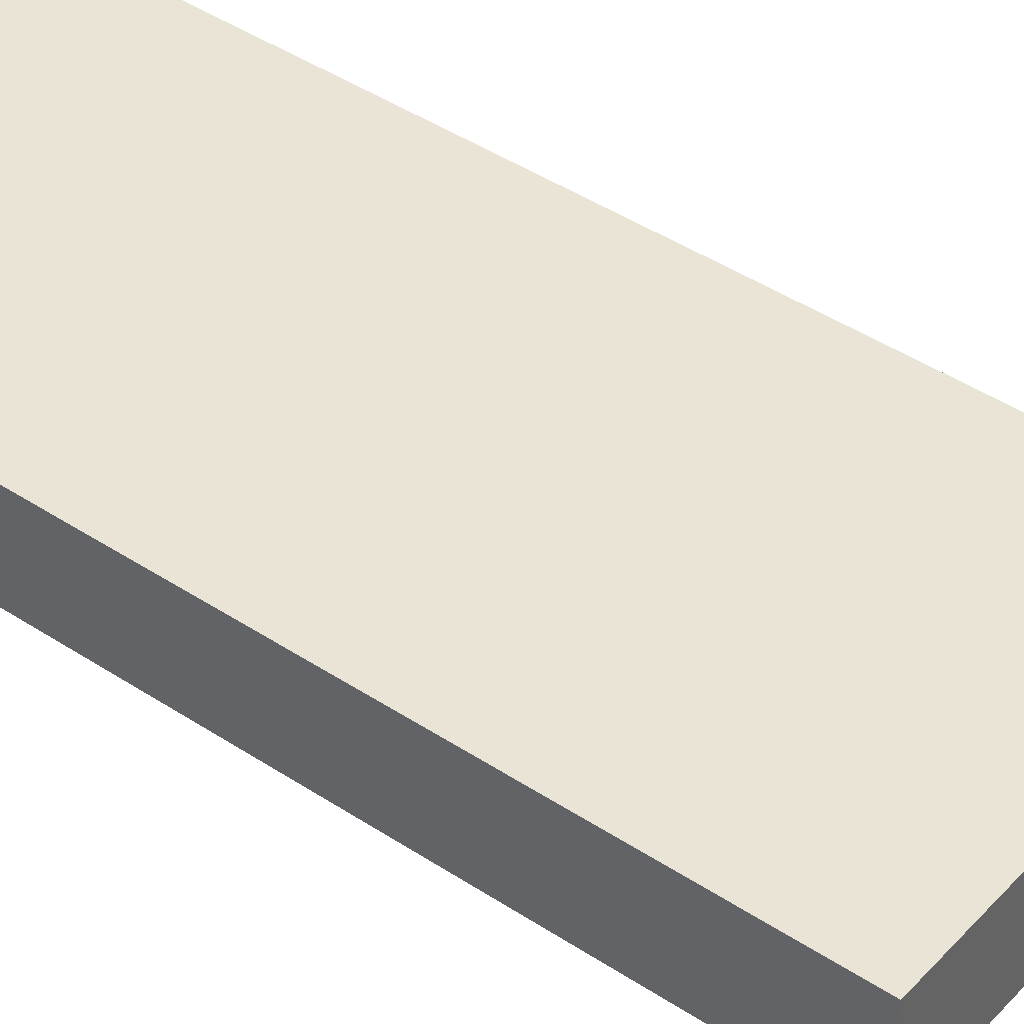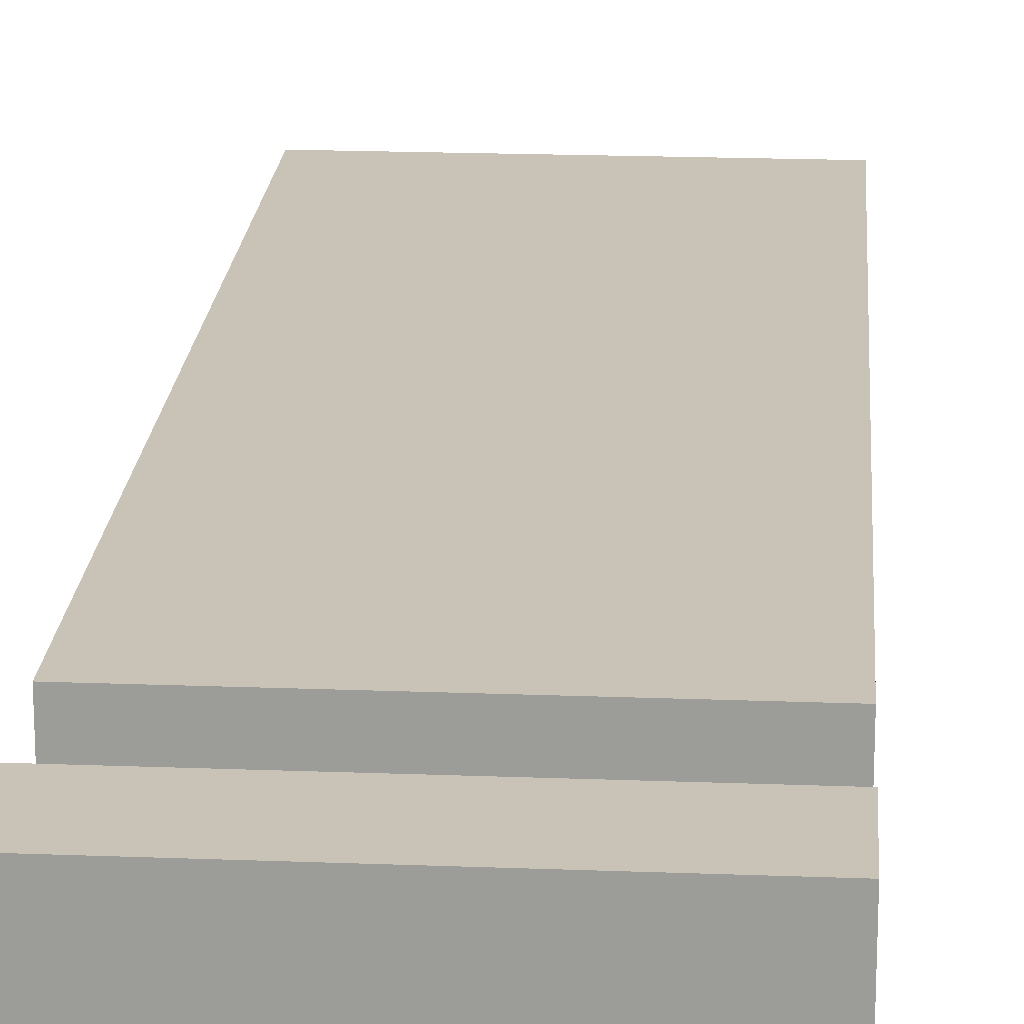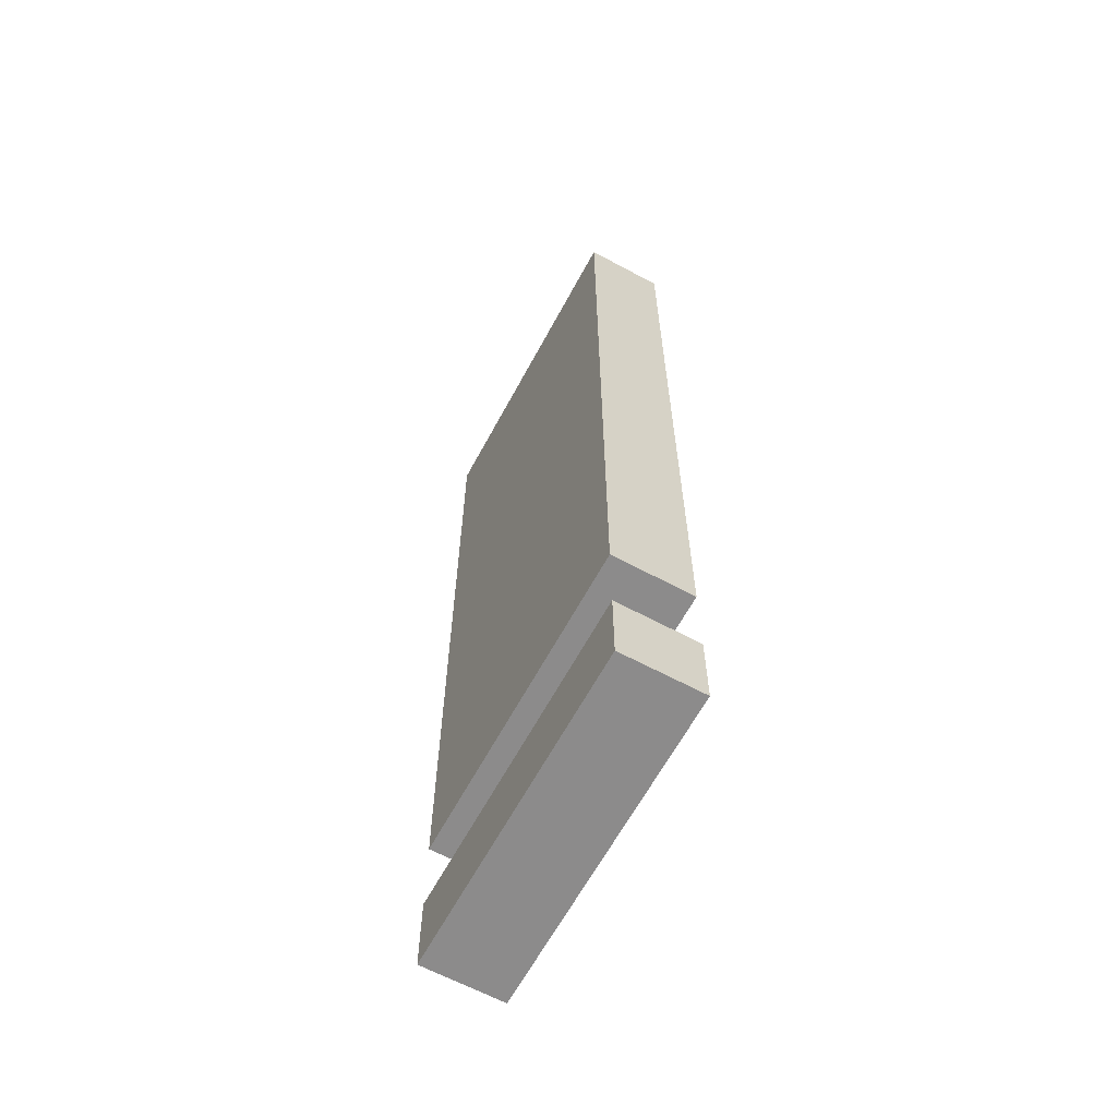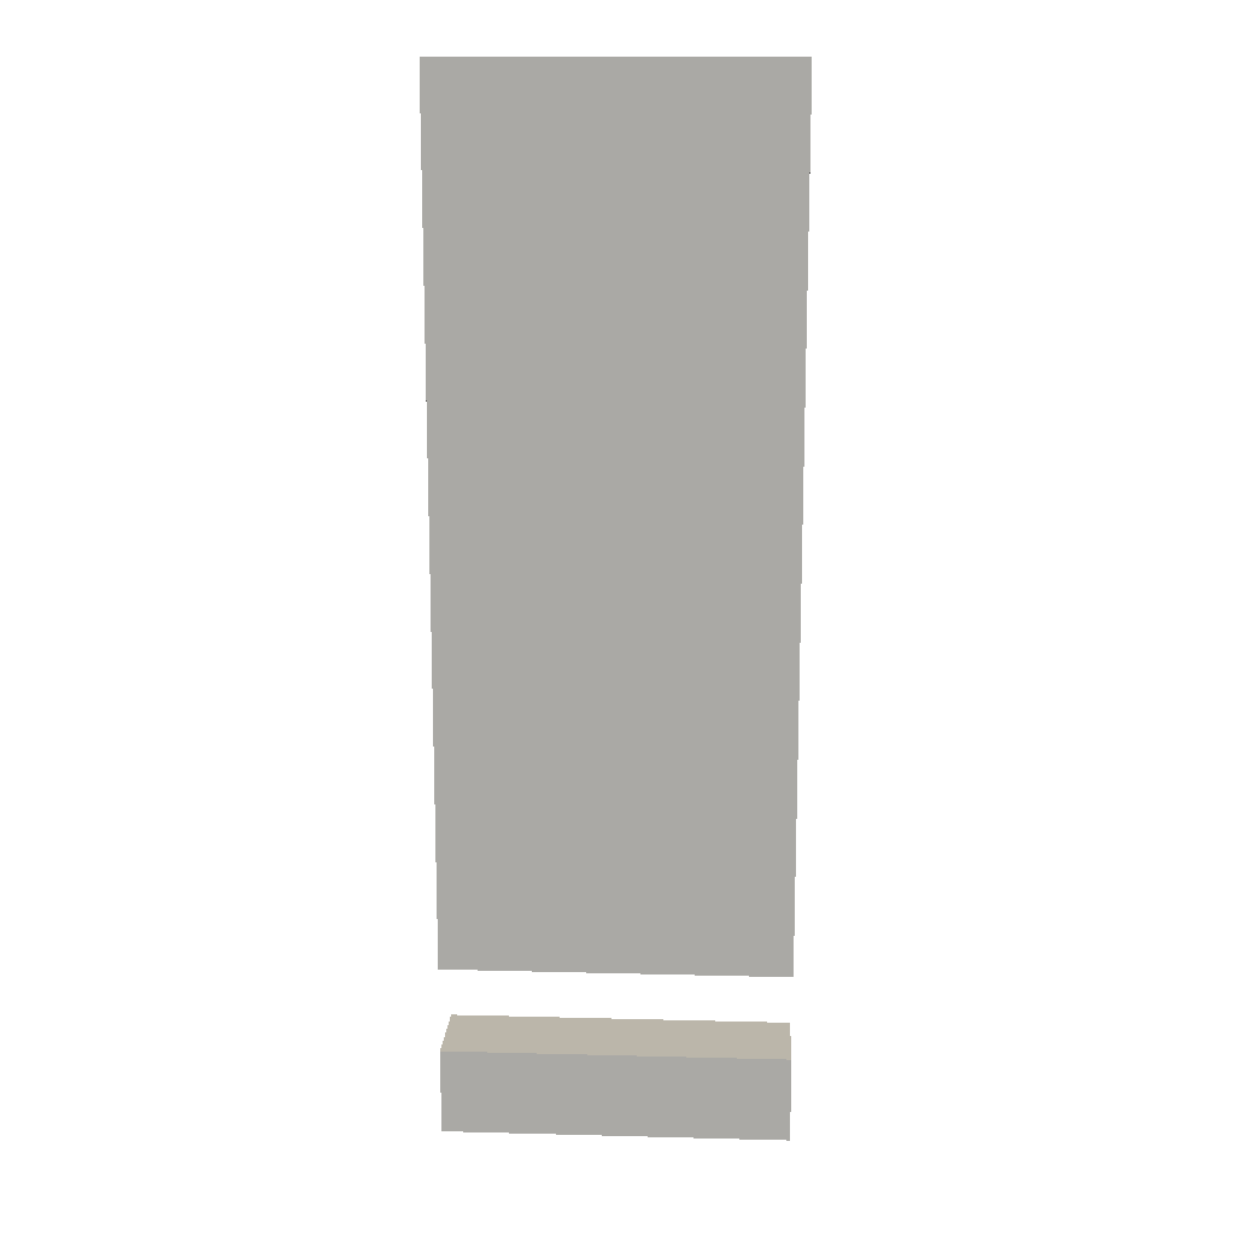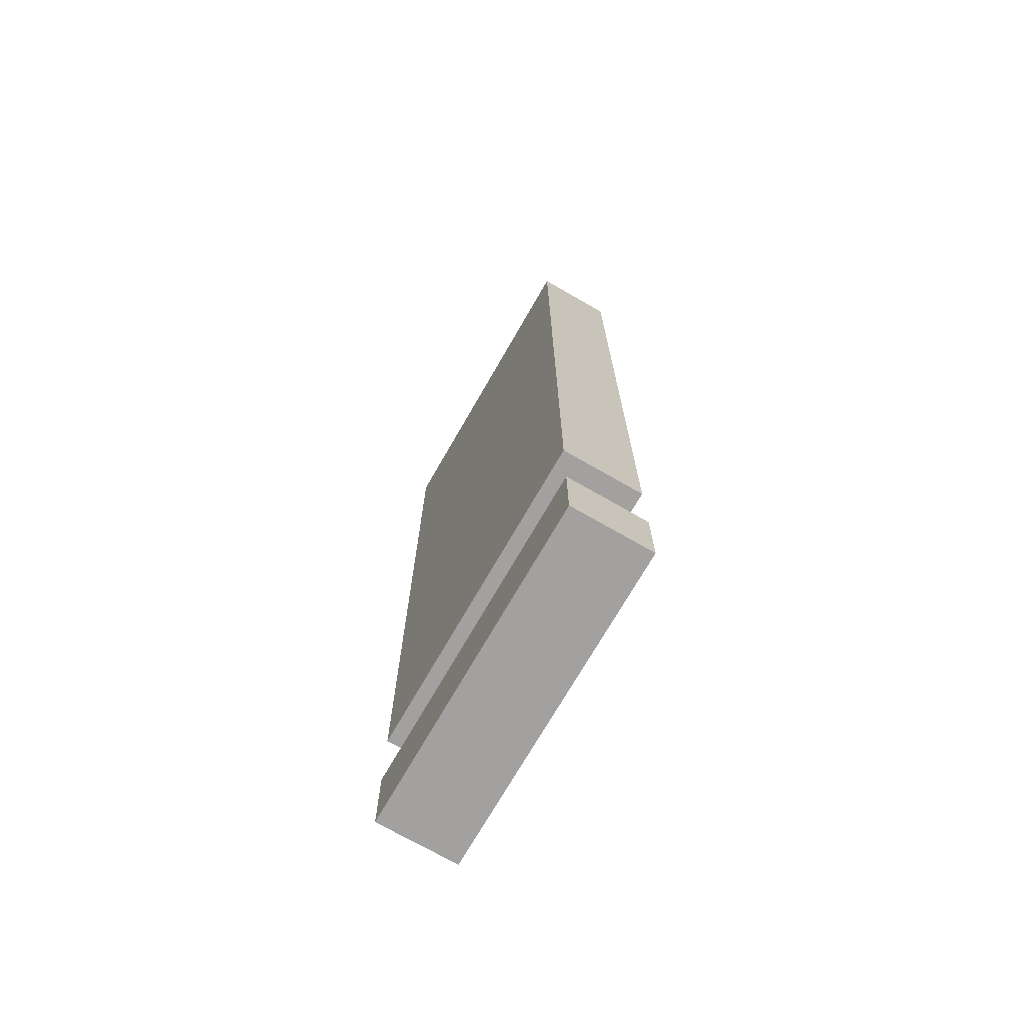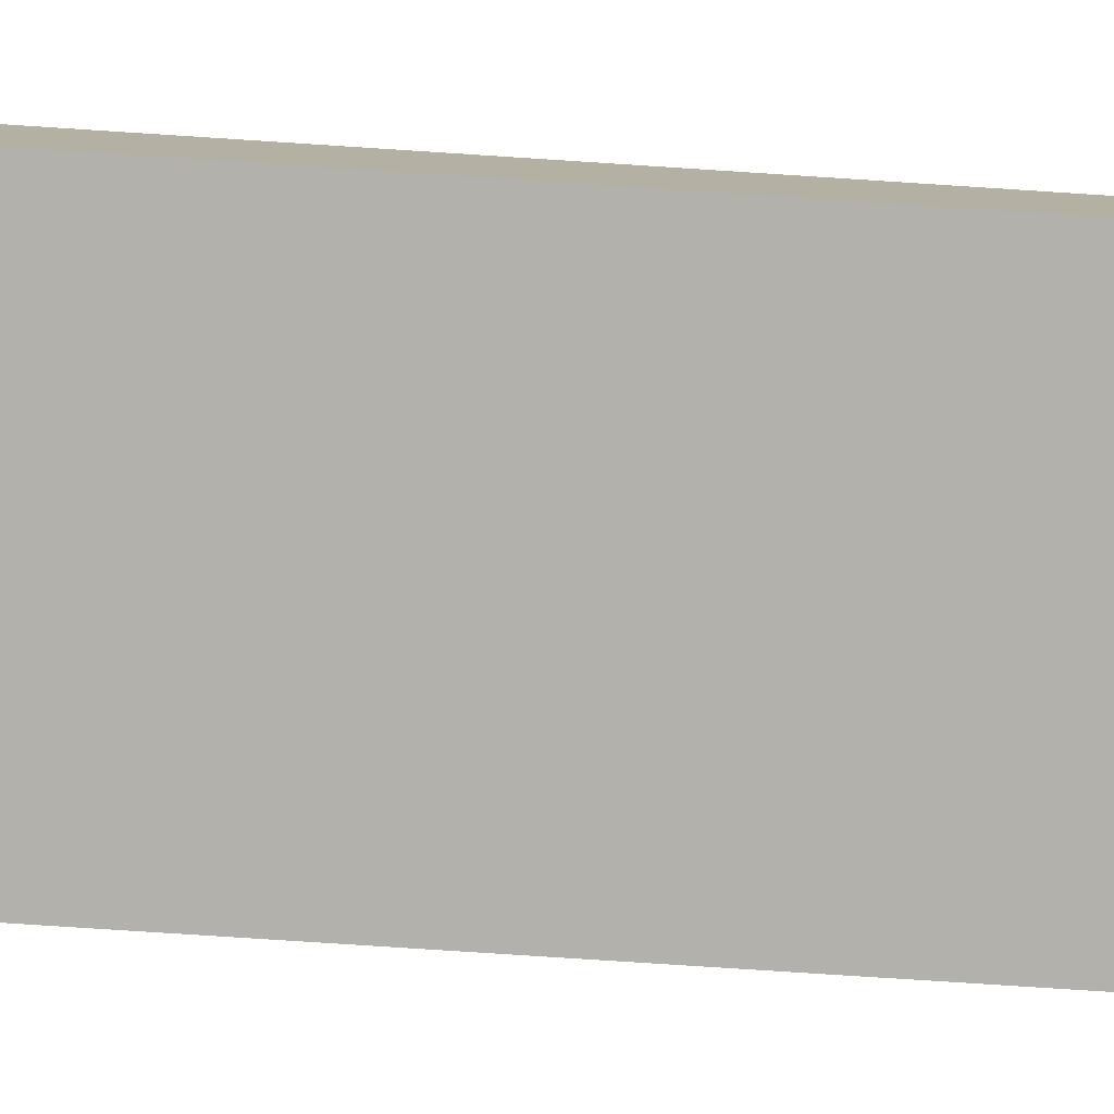
<metadata>
{"format":"obj","ext":"obj","renderer":"f3d","projection":"perspective","resolution":1024,"background":"white","views":[{"elev":42.6,"azim":128.4,"up":"+Y"},{"elev":19.4,"azim":-175.9,"up":"+Y"},{"elev":-64.0,"azim":61.6,"up":"+Z"},{"elev":14.0,"azim":3.2,"up":"+Z"},{"elev":-72.3,"azim":-119.9,"up":"+Z"},{"elev":-78.9,"azim":-93.7,"up":"+Y"}]}
</metadata>
<code>
o CamoJet_Fire_R
v -0.2 -0.05 0.6
v -0.2 -0.05 -0.4
v -0.2 -0.05 -0.5
v -0.2 -0.05 -0.6
v -0.2 0.05 0.6
v -0.2 0.05 -0.4
v -0.2 0.05 -0.5
v -0.2 0.05 -0.6
v 0.2 -0.05 0.6
v 0.2 -0.05 -0.4
v 0.2 -0.05 -0.5
v 0.2 -0.05 -0.6
v 0.2 0.05 0.6
v 0.2 0.05 -0.4
v 0.2 0.05 -0.5
v 0.2 0.05 -0.6
v -0.2 -0.05 0.6
v -0.2 0.05 0.6
v 0.2 -0.05 0.6
v 0.2 0.05 0.6
v -0.2 -0.05 -0.5
v -0.2 0.05 -0.5
v 0.2 -0.05 -0.5
v 0.2 0.05 -0.5
v -0.2 -0.05 -0.4
v -0.2 0.05 -0.4
v 0.2 -0.05 -0.4
v 0.2 0.05 -0.4
v -0.2 -0.05 -0.6
v -0.2 0.05 -0.6
v 0.2 -0.05 -0.6
v 0.2 0.05 -0.6
v -0.2 -0.05 0.6
v 0.2 -0.05 0.6
v -0.2 -0.05 -0.4
v 0.2 -0.05 -0.4
v -0.2 -0.05 -0.5
v 0.2 -0.05 -0.5
v -0.2 -0.05 -0.6
v 0.2 -0.05 -0.6
v -0.2 0.05 0.6
v 0.2 0.05 0.6
v -0.2 0.05 -0.4
v 0.2 0.05 -0.4
v -0.2 0.05 -0.5
v 0.2 0.05 -0.5
v -0.2 0.05 -0.6
v 0.2 0.05 -0.6
f 5 2 1
f 6 2 5
f 7 4 3
f 8 4 7
f 9 10 13
f 13 10 14
f 11 12 15
f 15 12 16
f 19 18 17
f 20 18 19
f 23 22 21
f 24 22 23
f 25 26 27
f 27 26 28
f 29 30 31
f 31 30 32
f 35 34 33
f 36 34 35
f 39 38 37
f 40 38 39
f 41 42 43
f 43 42 44
f 45 46 47
f 47 46 48

</code>
